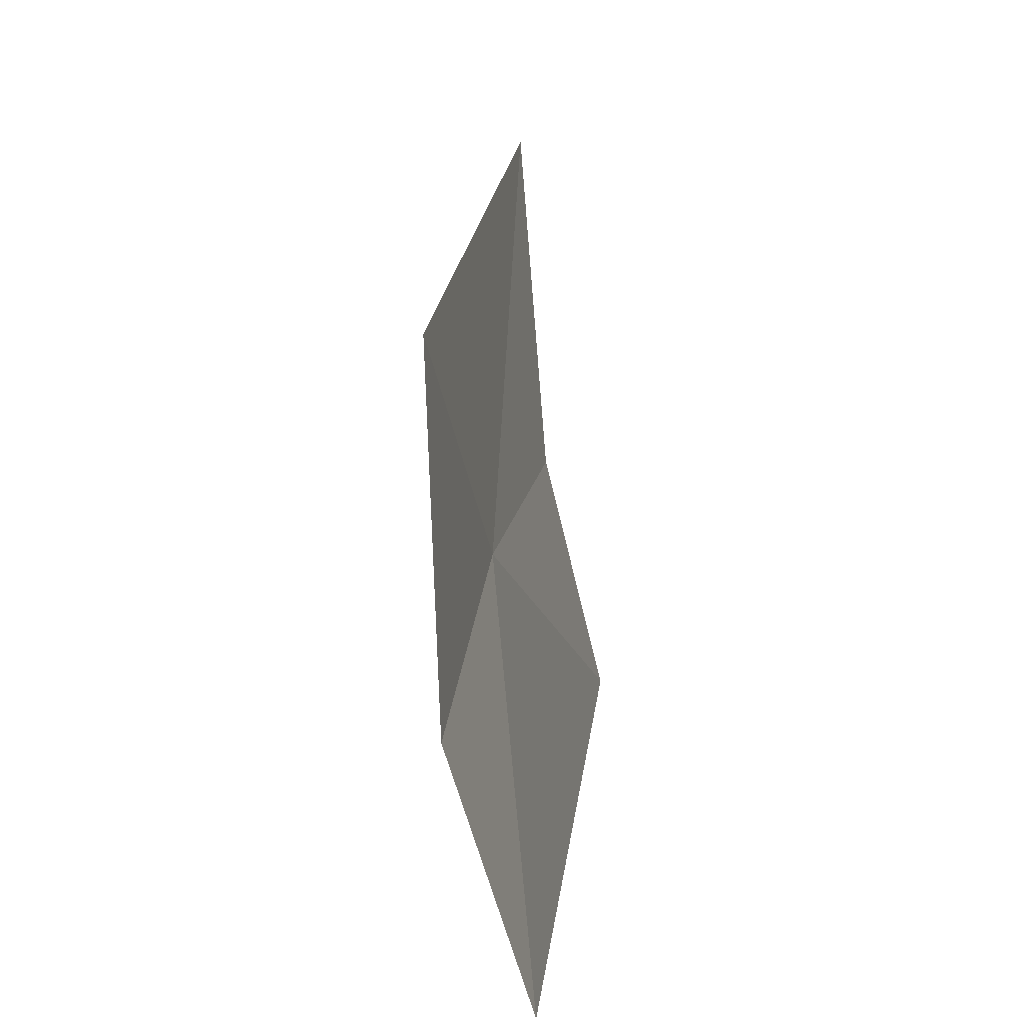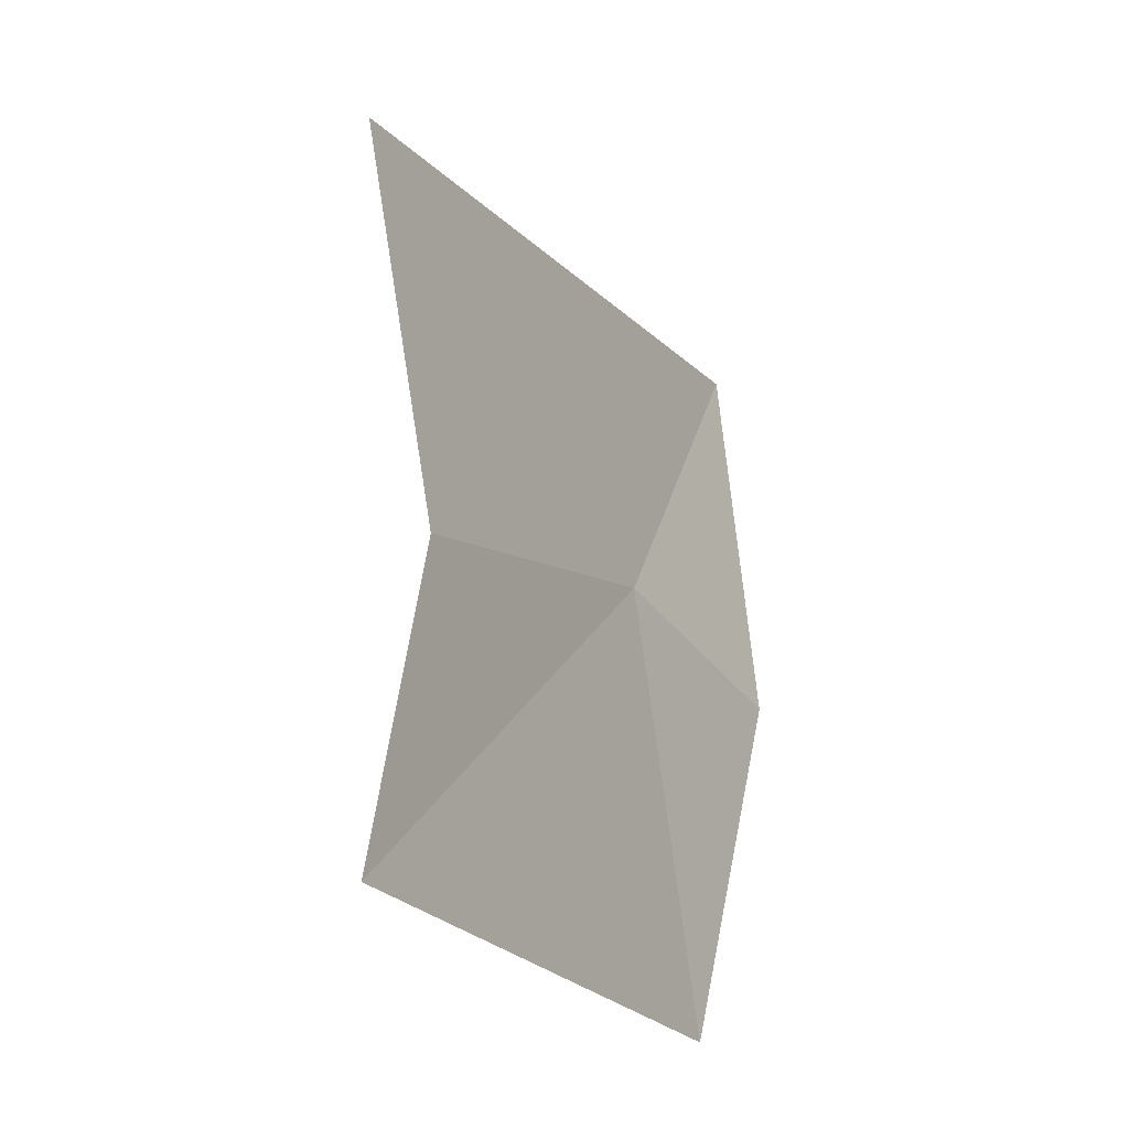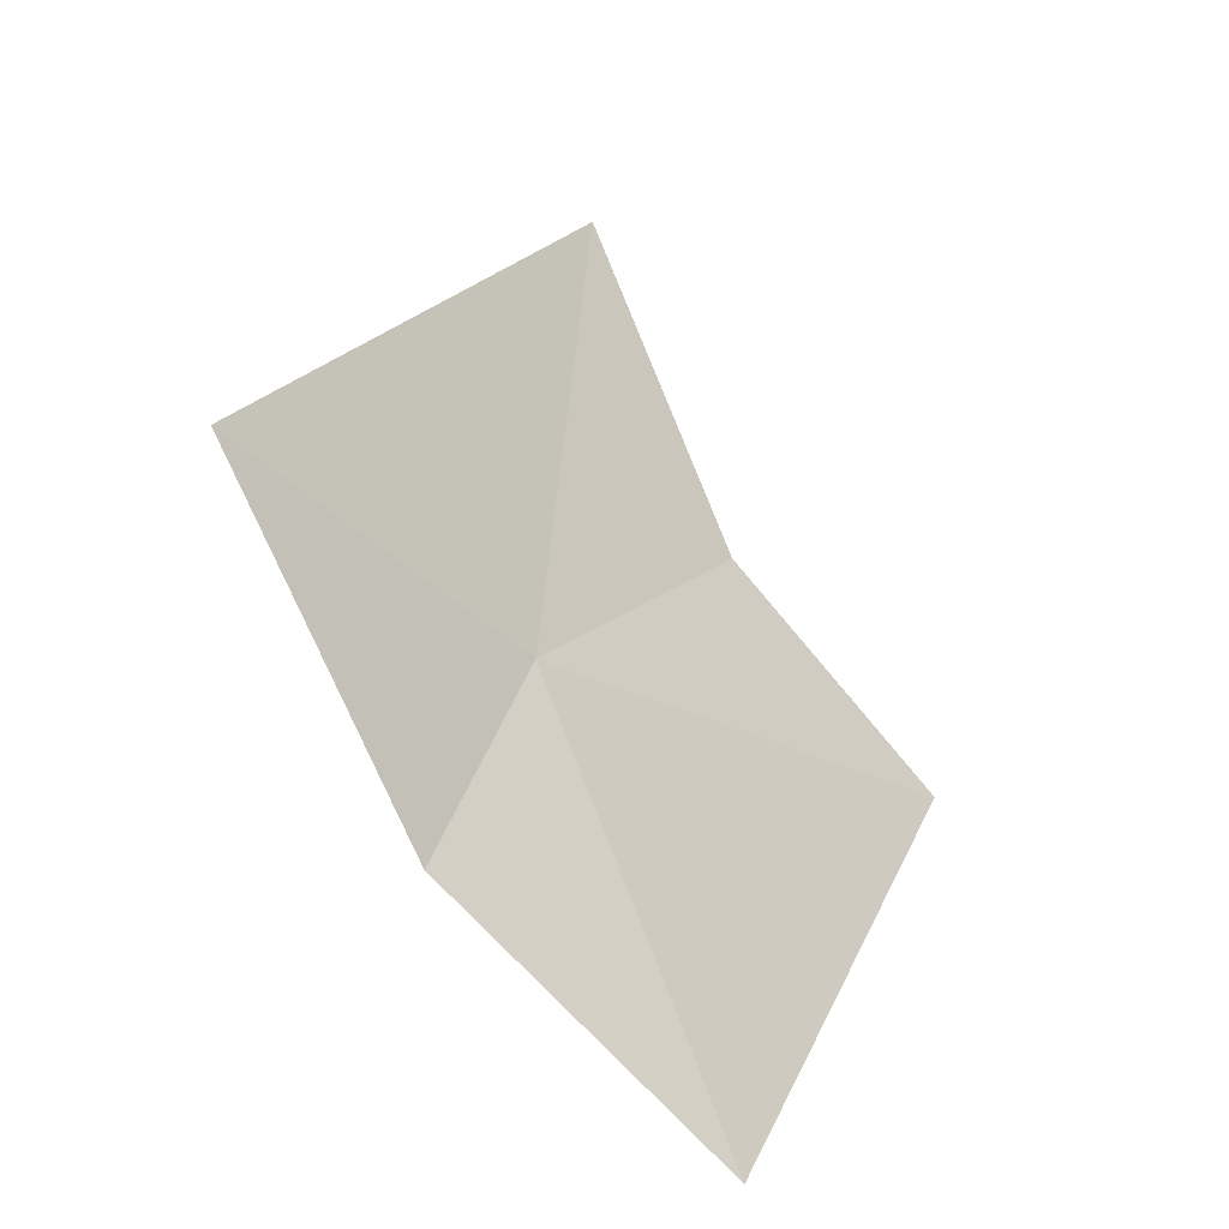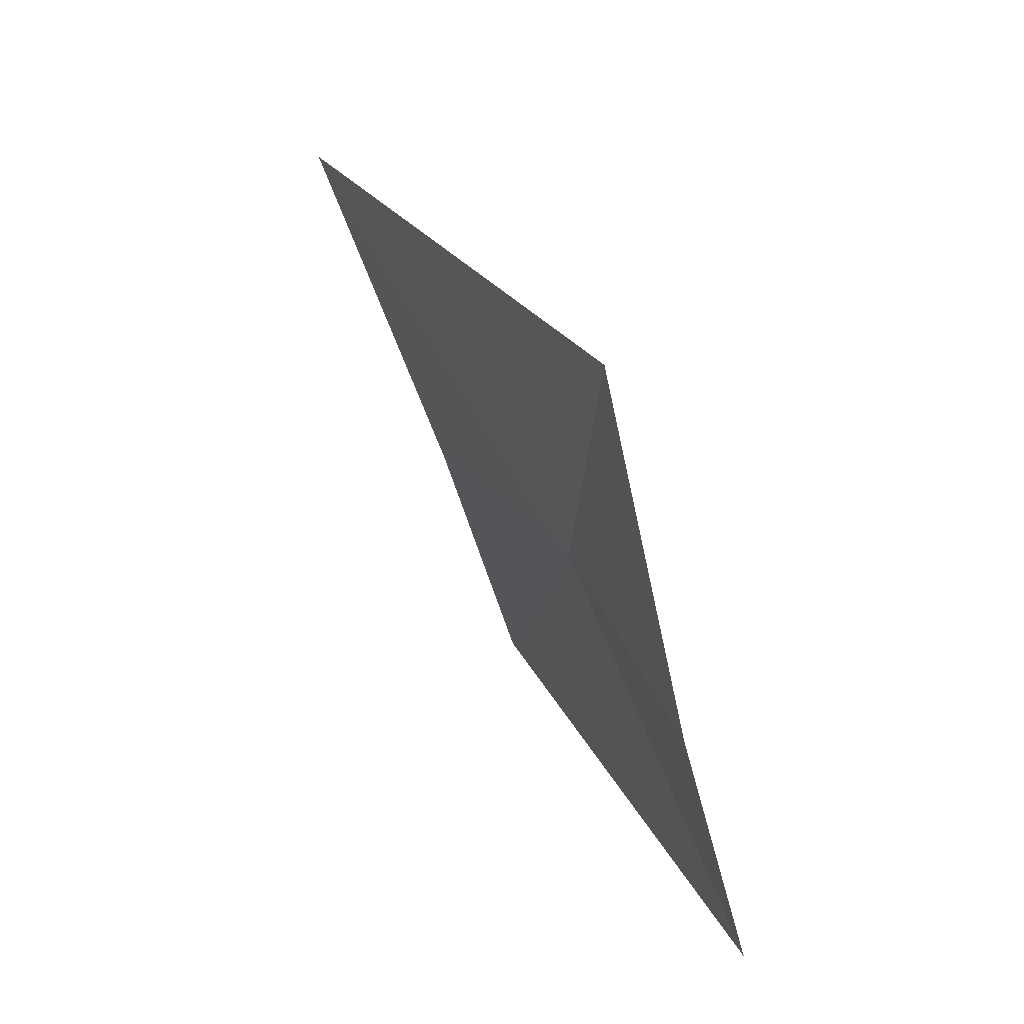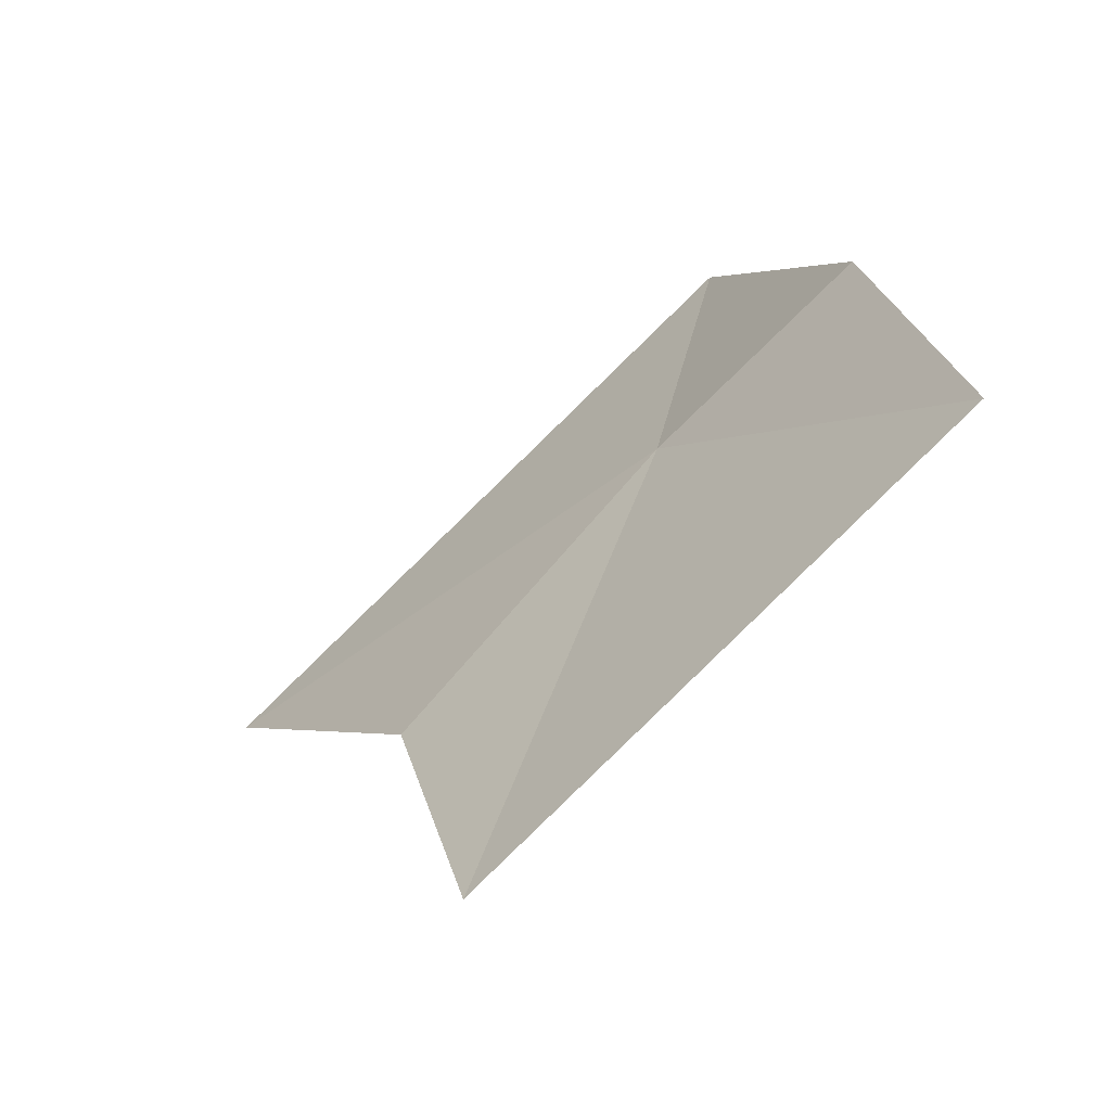
<metadata>
{"format":"obj","ext":"obj","renderer":"f3d","projection":"perspective","resolution":1024,"background":"white","views":[{"elev":38.3,"azim":168.5,"up":"+Y"},{"elev":-35.2,"azim":11.3,"up":"+Y"},{"elev":-62.7,"azim":-150.7,"up":"+Z"},{"elev":41.7,"azim":136.2,"up":"+Y"},{"elev":-75.0,"azim":113.8,"up":"+Y"}]}
</metadata>
<code>
v -8.569 5.519 13.62
v -8.146 5.488 12.54
v -8.213 7.057 13.12
v -9.187 6.214 16.02
v -8.513 3.861 12.39
v -9.129 4.874 15.07
v -9.4 3.499 14.85
f 1 3 2
f 1 4 3
f 1 2 5
f 1 6 4
f 1 5 7
f 1 7 6

</code>
